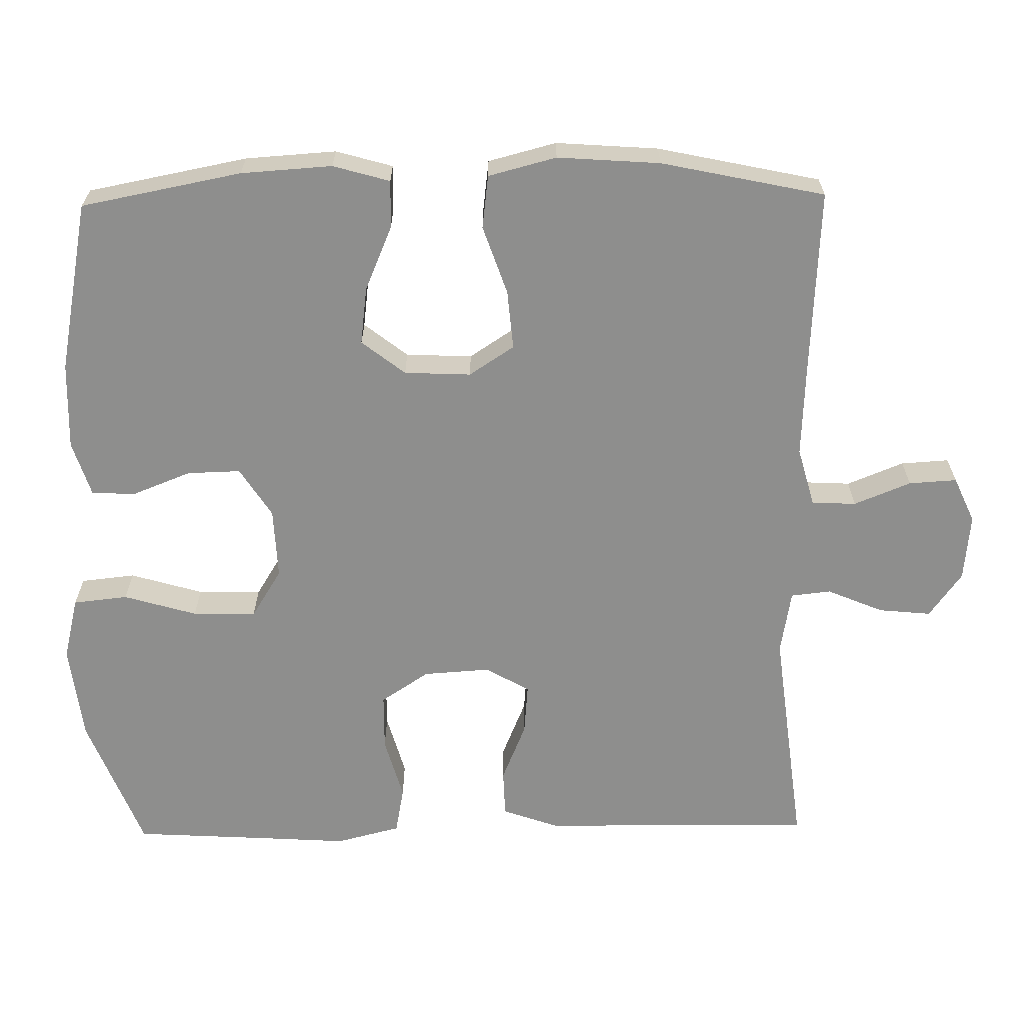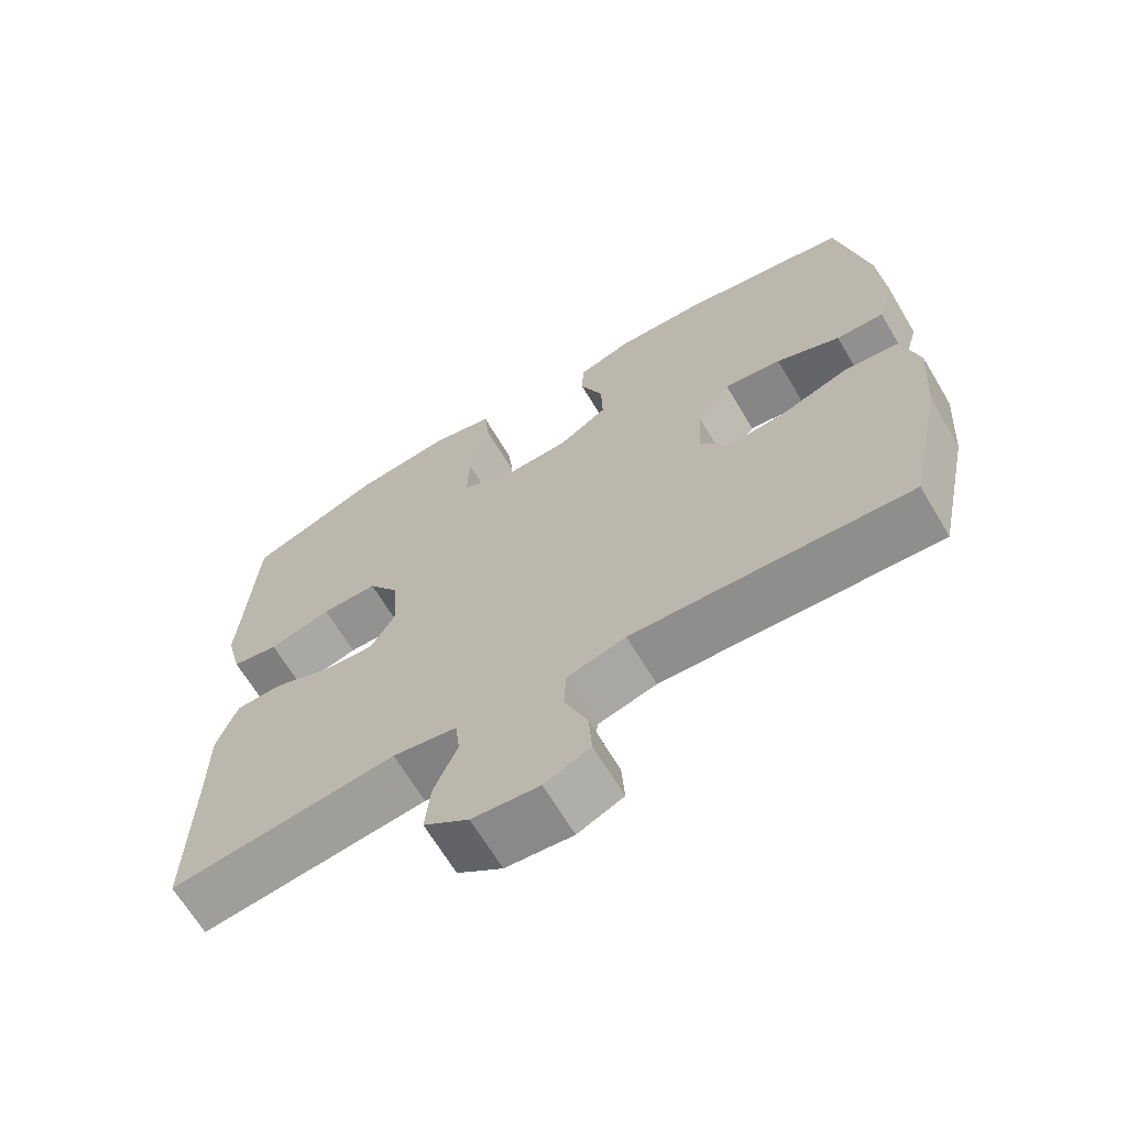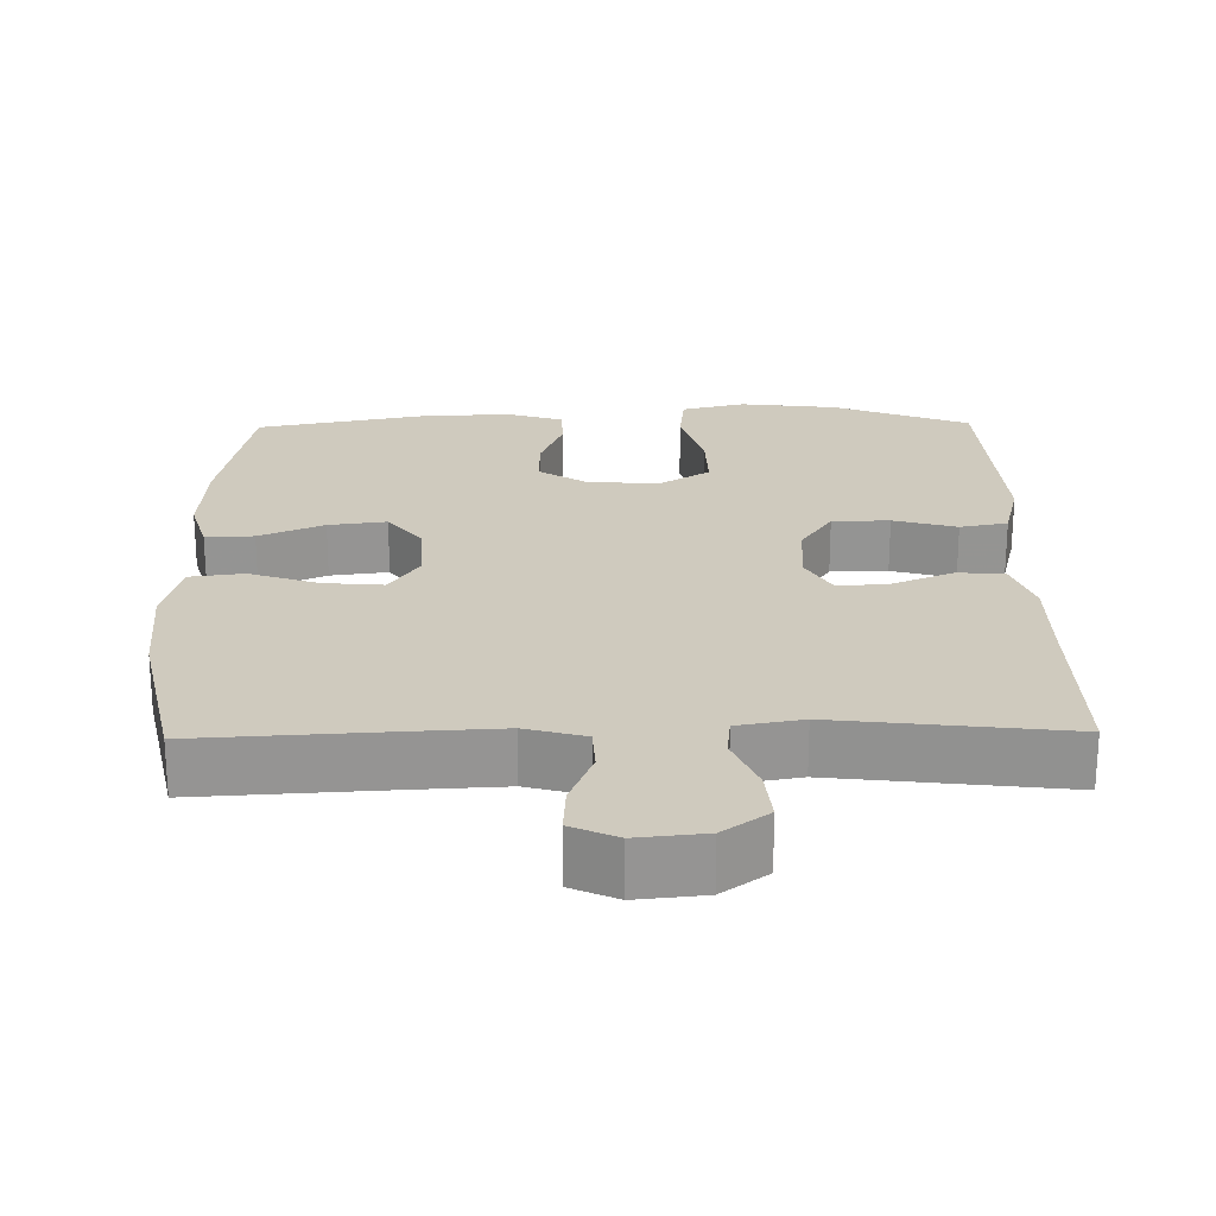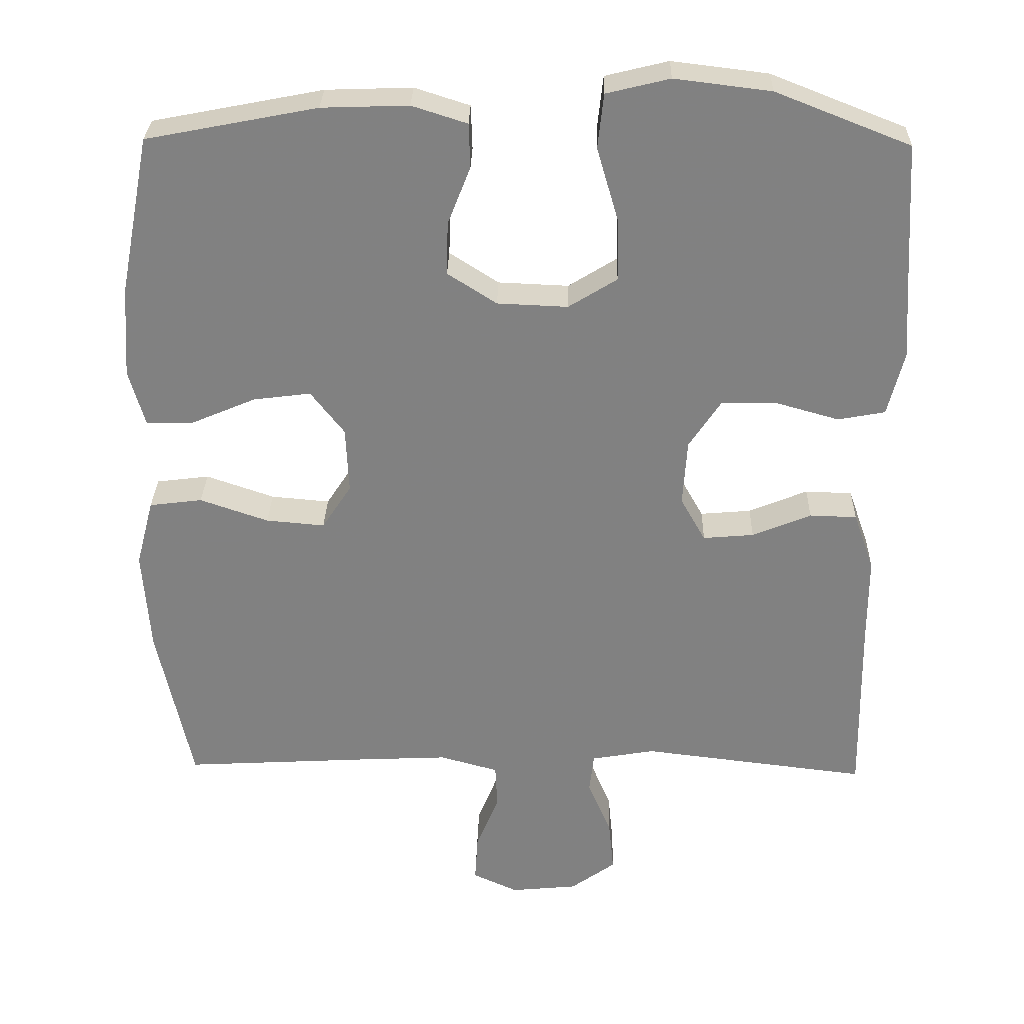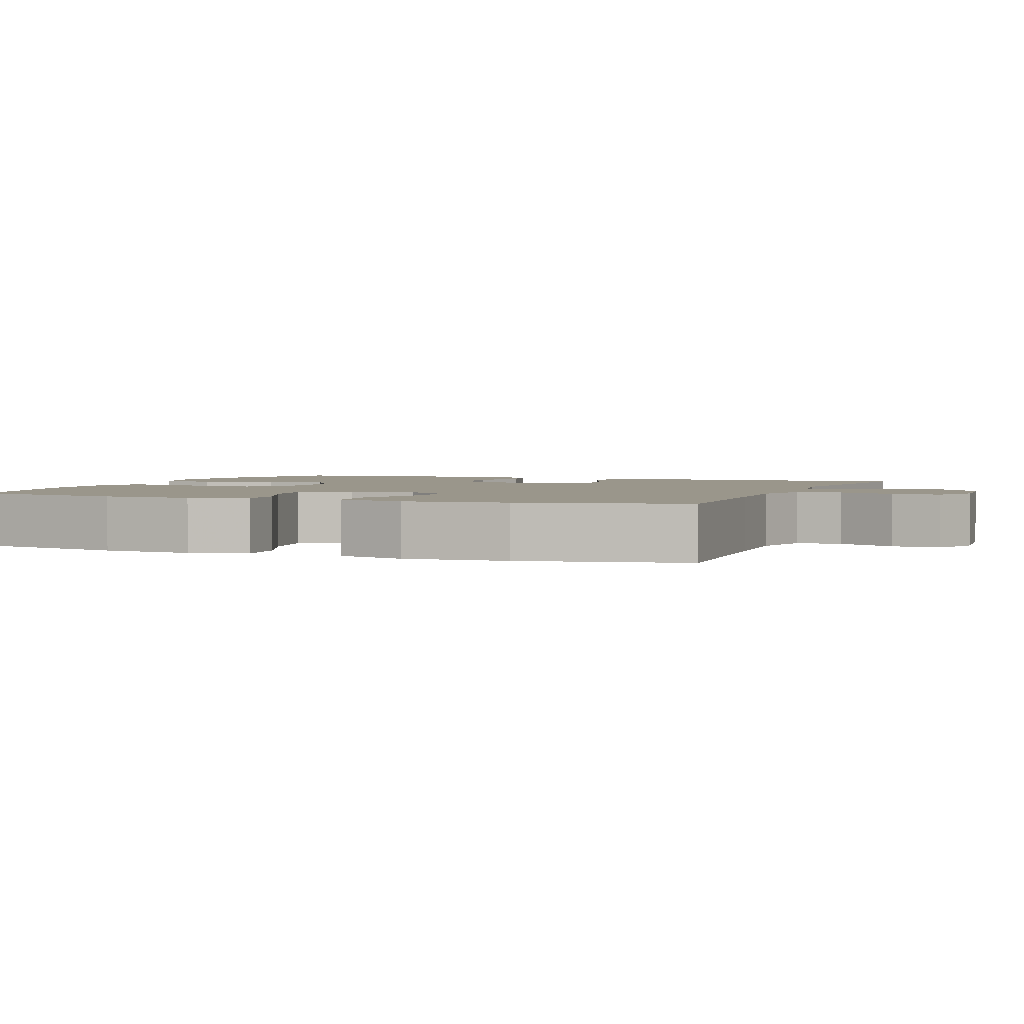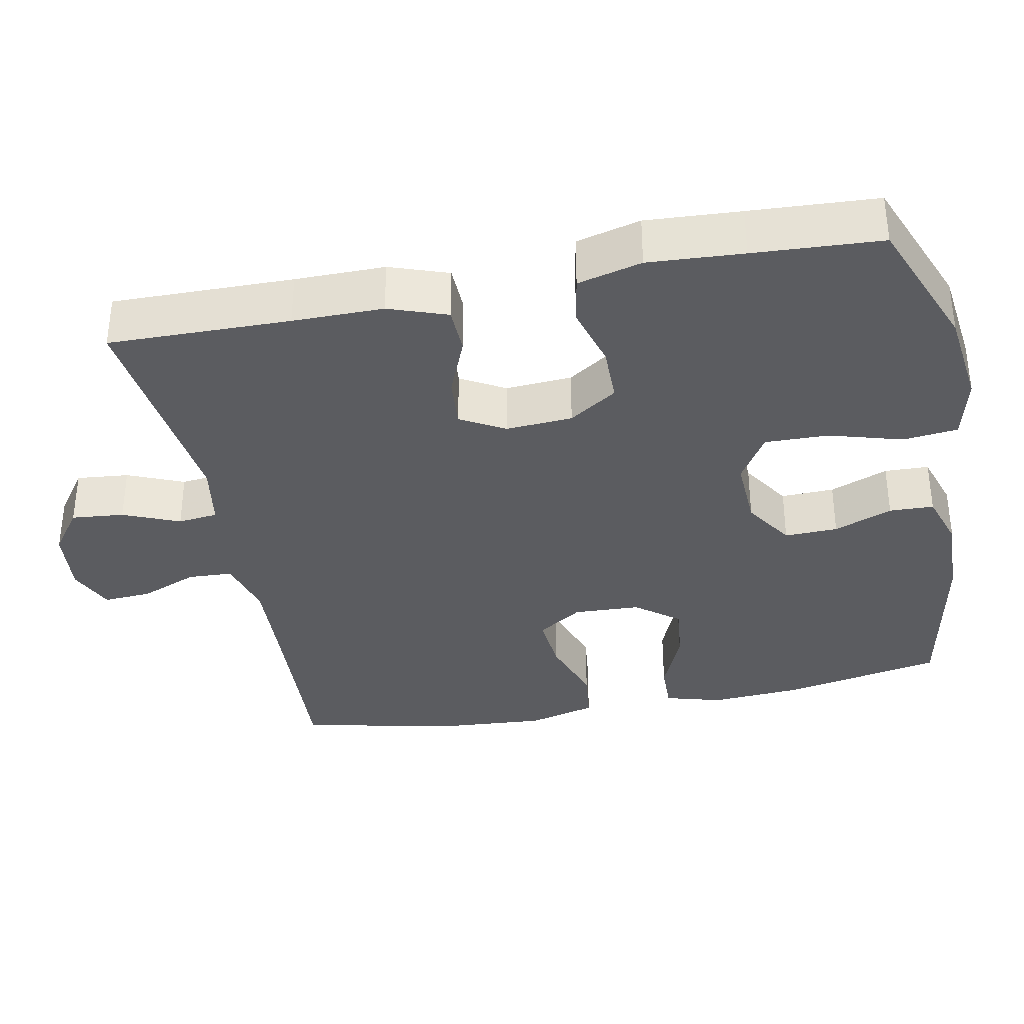
<metadata>
{"format":"obj","ext":"obj","renderer":"f3d","projection":"perspective","resolution":1024,"background":"white","views":[{"elev":-64.9,"azim":90.9,"up":"+Y"},{"elev":-66.8,"azim":30.8,"up":"+Z"},{"elev":23.2,"azim":179.0,"up":"+Y"},{"elev":29.5,"azim":-178.6,"up":"+Z"},{"elev":2.4,"azim":111.7,"up":"+Y"},{"elev":-35.3,"azim":-78.7,"up":"+Y"}]}
</metadata>
<code>
v 0.5 0.07 0.5
v 0.542 0.07 0.283
v 0.55 0.07 0.16
v 0.528 0.07 0.083
v 0.463 0.07 0.085
v 0.376 0.07 0.122
v 0.298 0.07 0.132
v 0.252 0.07 0.073
v 0.248 0.07 -0.017
v 0.288 0.07 -0.078
v 0.368 0.07 -0.071
v 0.461 0.07 -0.039
v 0.533 0.07 -0.048
v 0.557 0.07 -0.14
v 0.547 0.07 -0.279
v 0.5 0.07 -0.5
v 0.248 0.07 -0.486
v 0.124 0.07 -0.48
v 0.044 0.07 -0.502
v 0.041 0.07 -0.562
v 0.072 0.07 -0.639
v 0.076 0.07 -0.704
v 0.014 0.07 -0.732
v -0.077 0.07 -0.723
v -0.138 0.07 -0.679
v -0.131 0.07 -0.608
v -0.099 0.07 -0.532
v -0.105 0.07 -0.478
v -0.192 0.07 -0.463
v -0.5 0.07 -0.5
v -0.496 0.07 -0.255
v -0.496 0.07 -0.133
v -0.468 0.07 -0.054
v -0.404 0.07 -0.052
v -0.324 0.07 -0.085
v -0.255 0.07 -0.091
v -0.221 0.07 -0.031
v -0.227 0.07 0.059
v -0.27 0.07 0.124
v -0.347 0.07 0.125
v -0.432 0.07 0.101
v -0.496 0.07 0.113
v -0.518 0.07 0.2
v -0.51 0.07 0.328
v -0.5 0.07 0.5
v -0.317 0.07 0.572
v -0.186 0.07 0.588
v -0.1 0.07 0.567
v -0.092 0.07 0.493
v -0.121 0.07 0.394
v -0.123 0.07 0.308
v -0.057 0.07 0.267
v 0.039 0.07 0.271
v 0.106 0.07 0.314
v 0.104 0.07 0.386
v 0.073 0.07 0.465
v 0.075 0.07 0.525
v 0.15 0.07 0.549
v 0.268 0.07 0.545
v 0.5 0 0.5
v 0.542 0 0.283
v 0.55 0 0.16
v 0.528 0 0.083
v 0.463 0 0.085
v 0.376 0 0.122
v 0.298 0 0.132
v 0.252 0 0.073
v 0.248 0 -0.017
v 0.288 0 -0.078
v 0.368 0 -0.071
v 0.461 0 -0.039
v 0.533 0 -0.048
v 0.557 0 -0.14
v 0.547 0 -0.279
v 0.5 0 -0.5
v 0.248 0 -0.486
v 0.124 0 -0.48
v 0.044 0 -0.502
v 0.041 0 -0.562
v 0.072 0 -0.639
v 0.076 0 -0.704
v 0.014 0 -0.732
v -0.077 0 -0.723
v -0.138 0 -0.679
v -0.131 0 -0.608
v -0.099 0 -0.532
v -0.105 0 -0.478
v -0.192 0 -0.463
v -0.5 0 -0.5
v -0.496 0 -0.255
v -0.496 0 -0.133
v -0.468 0 -0.054
v -0.404 0 -0.052
v -0.324 0 -0.085
v -0.255 0 -0.091
v -0.221 0 -0.031
v -0.227 0 0.059
v -0.27 0 0.124
v -0.347 0 0.125
v -0.432 0 0.101
v -0.496 0 0.113
v -0.518 0 0.2
v -0.51 0 0.328
v -0.5 0 0.5
v -0.317 0 0.572
v -0.186 0 0.588
v -0.1 0 0.567
v -0.092 0 0.493
v -0.121 0 0.394
v -0.123 0 0.308
v -0.057 0 0.267
v 0.039 0 0.271
v 0.106 0 0.314
v 0.104 0 0.386
v 0.073 0 0.465
v 0.075 0 0.525
v 0.15 0 0.549
v 0.268 0 0.545
f 55 56 57 58
f 54 55 58 59
f 47 48 49 50
f 47 50 51
f 44 45 46 47
f 44 47 51
f 43 44 51 52
f 40 41 42 43
f 39 40 43 52
f 32 33 34 35
f 31 32 35 36
f 29 30 31 36
f 28 29 36 37
f 24 25 26 27
f 24 27 28
f 23 24 28
f 20 21 22 23
f 19 20 23 28
f 18 19 28 37
f 14 15 16 17
f 11 12 13 14
f 10 11 14 17
f 9 10 17 18
f 3 4 5 6
f 3 6 7
f 2 3 7
f 54 59 1 2
f 53 54 2 7
f 38 39 52 53
f 38 53 7 8
f 18 37 38
f 8 9 18 38
f 117 116 115 114
f 118 117 114 113
f 109 108 107 106
f 110 109 106
f 106 105 104 103
f 110 106 103
f 111 110 103 102
f 102 101 100 99
f 111 102 99 98
f 94 93 92 91
f 95 94 91 90
f 95 90 89 88
f 96 95 88 87
f 86 85 84 83
f 87 86 83
f 87 83 82
f 82 81 80 79
f 87 82 79 78
f 96 87 78 77
f 76 75 74 73
f 73 72 71 70
f 76 73 70 69
f 77 76 69 68
f 65 64 63 62
f 66 65 62
f 66 62 61
f 61 60 118 113
f 66 61 113 112
f 112 111 98 97
f 67 66 112 97
f 97 96 77
f 97 77 68 67
f 1 60 61 2
f 2 61 62 3
f 3 62 63 4
f 4 63 64 5
f 5 64 65 6
f 6 65 66 7
f 7 66 67 8
f 8 67 68 9
f 9 68 69 10
f 10 69 70 11
f 11 70 71 12
f 12 71 72 13
f 13 72 73 14
f 14 73 74 15
f 15 74 75 16
f 16 75 76 17
f 17 76 77 18
f 18 77 78 19
f 19 78 79 20
f 20 79 80 21
f 21 80 81 22
f 22 81 82 23
f 23 82 83 24
f 24 83 84 25
f 25 84 85 26
f 26 85 86 27
f 27 86 87 28
f 28 87 88 29
f 29 88 89 30
f 30 89 90 31
f 31 90 91 32
f 32 91 92 33
f 33 92 93 34
f 34 93 94 35
f 35 94 95 36
f 36 95 96 37
f 37 96 97 38
f 38 97 98 39
f 39 98 99 40
f 40 99 100 41
f 41 100 101 42
f 42 101 102 43
f 43 102 103 44
f 44 103 104 45
f 45 104 105 46
f 46 105 106 47
f 47 106 107 48
f 48 107 108 49
f 49 108 109 50
f 50 109 110 51
f 51 110 111 52
f 52 111 112 53
f 53 112 113 54
f 54 113 114 55
f 55 114 115 56
f 56 115 116 57
f 57 116 117 58
f 58 117 118 59
f 59 118 60 1

</code>
